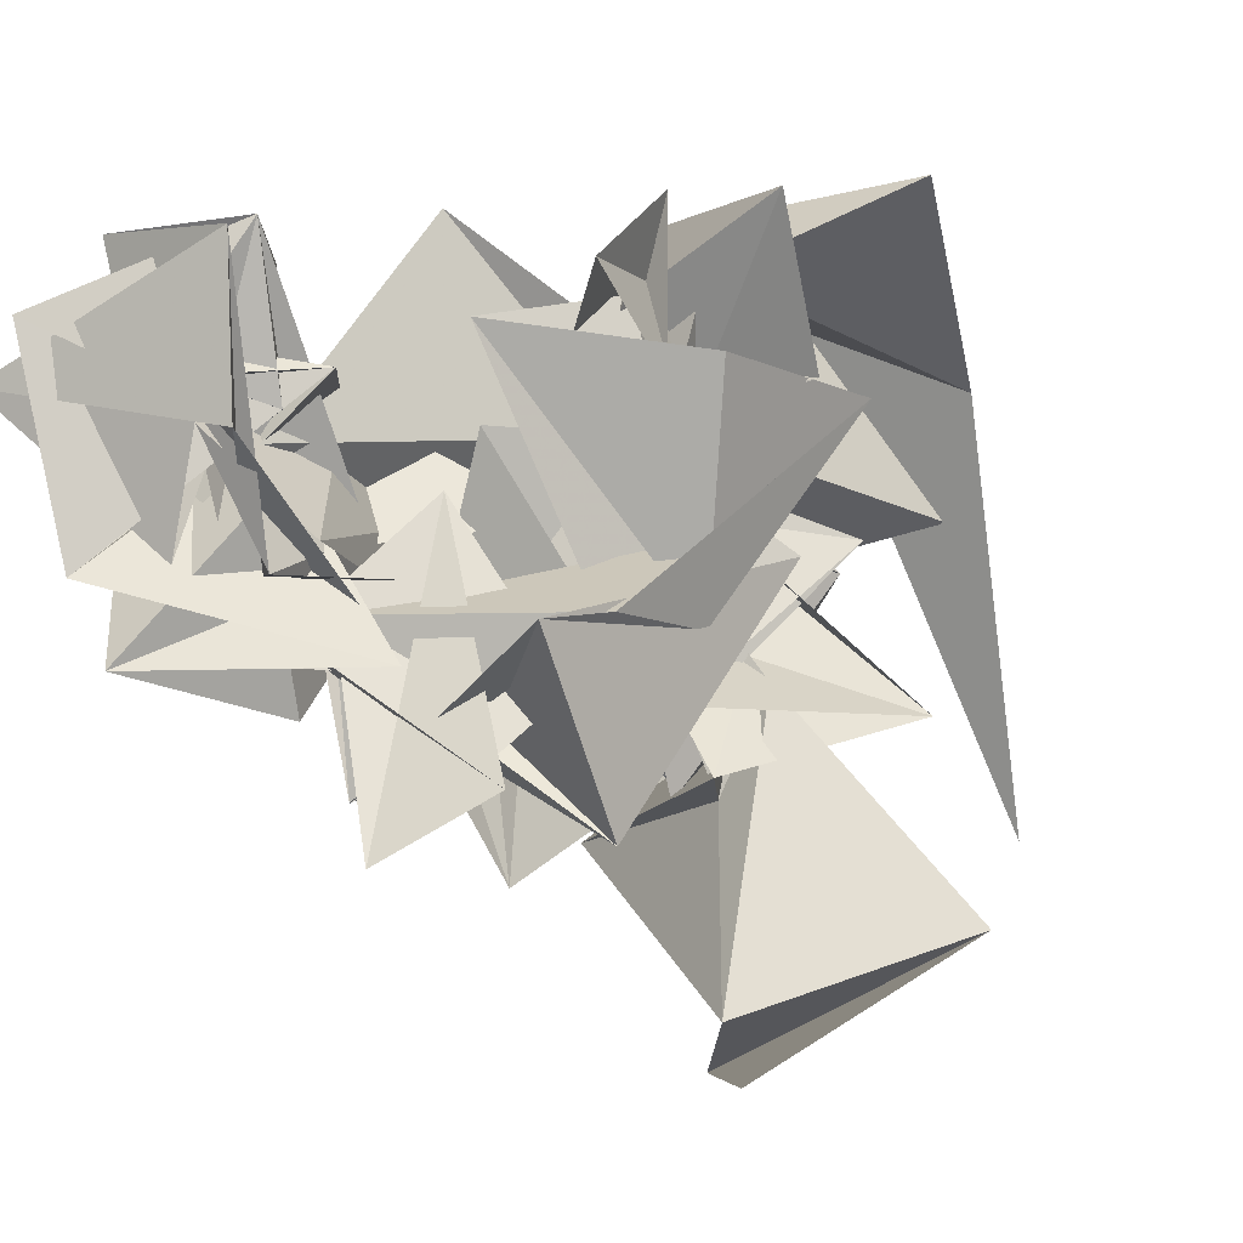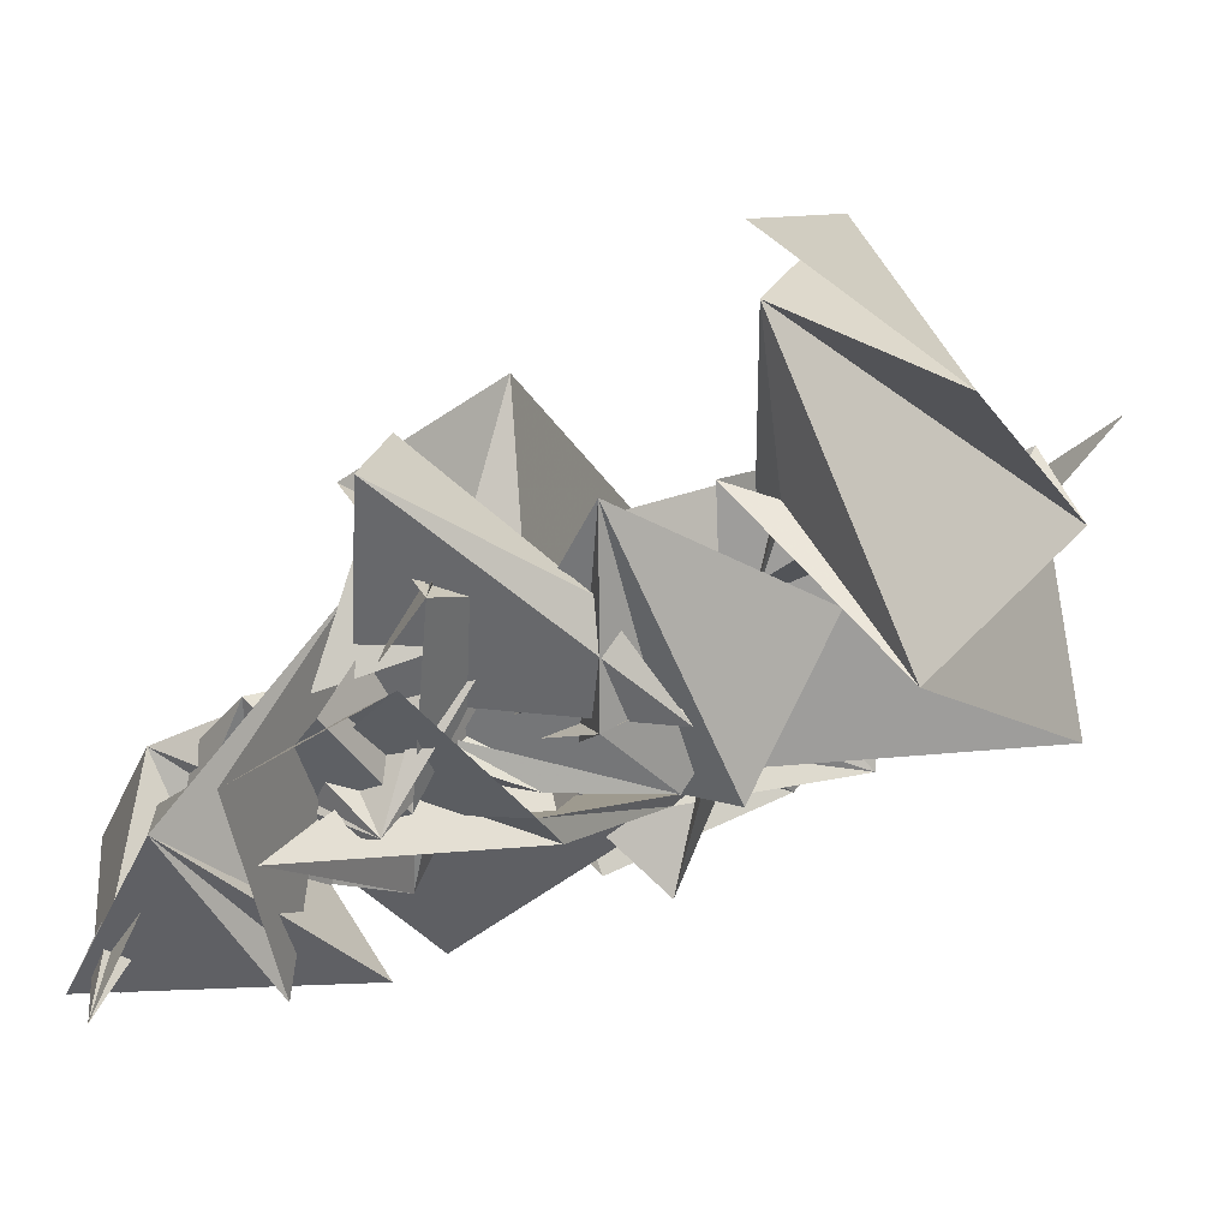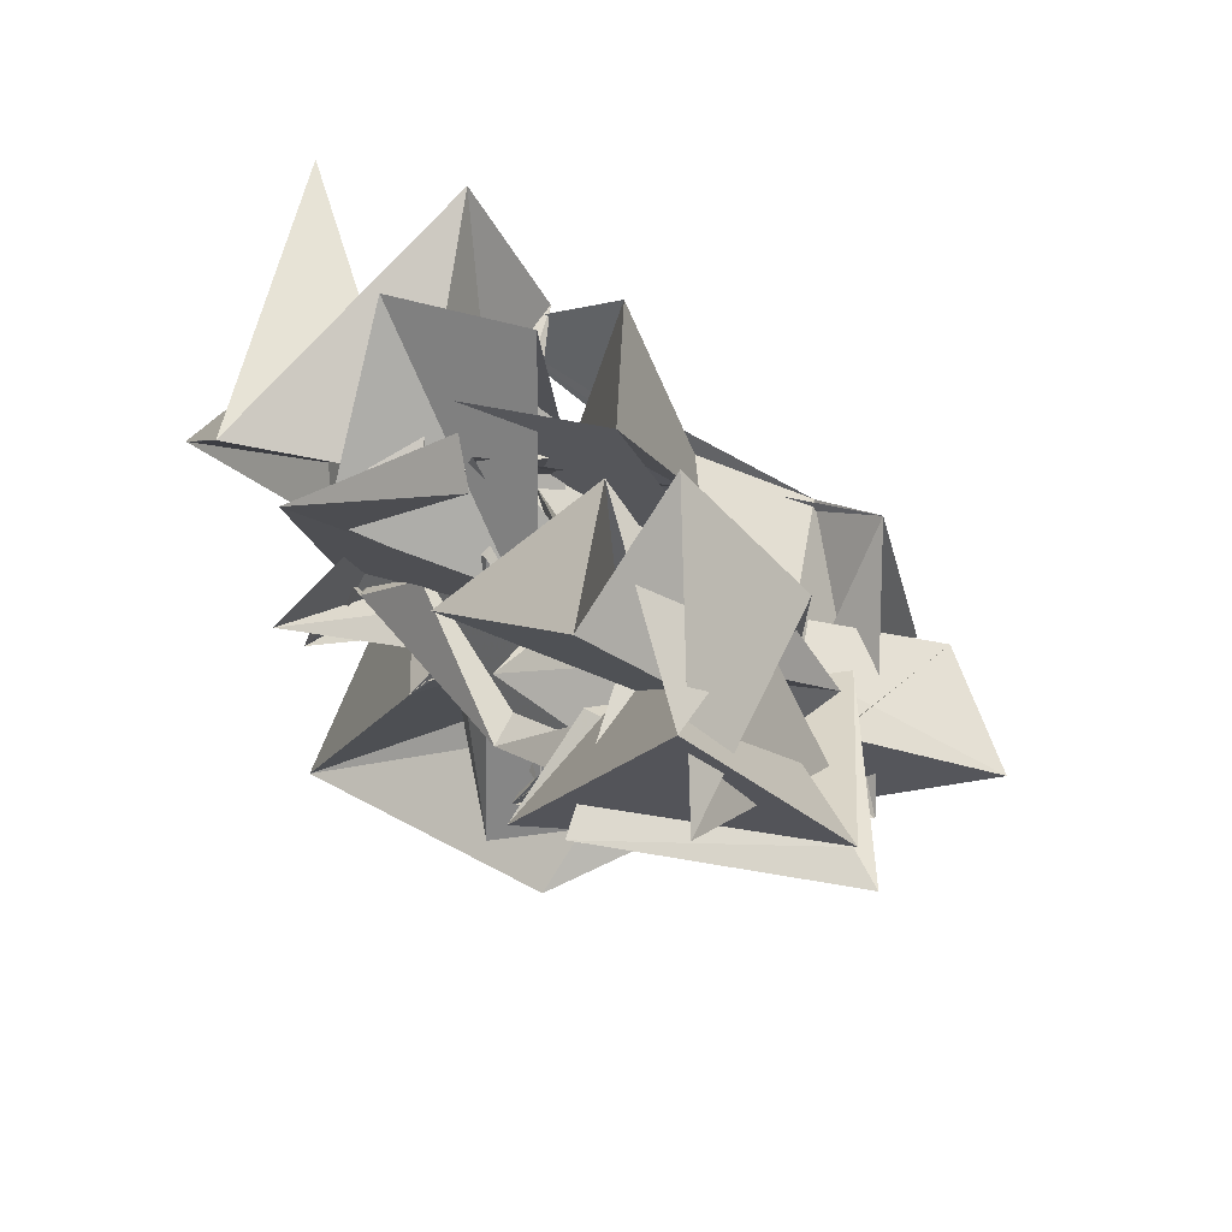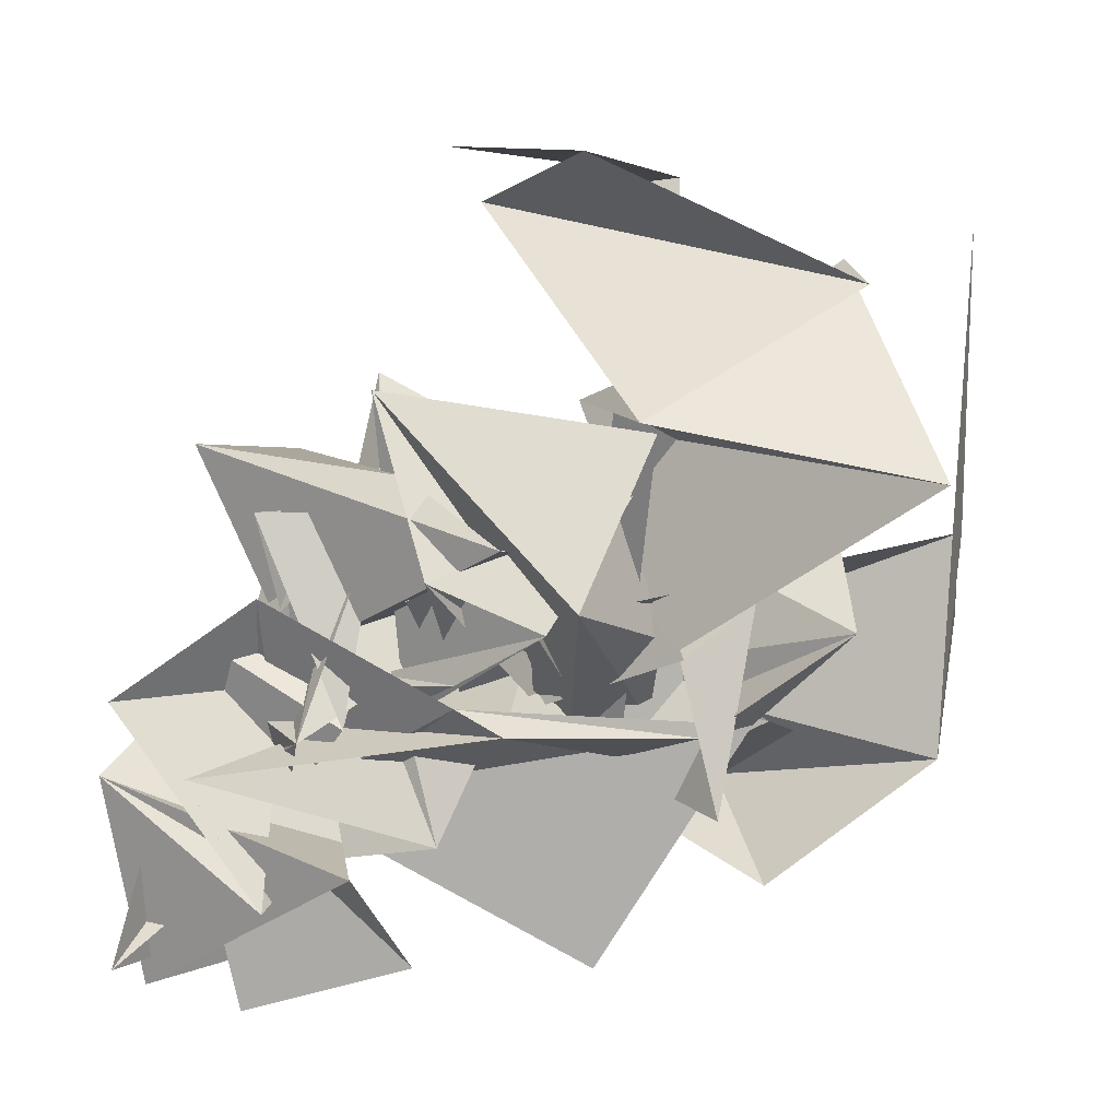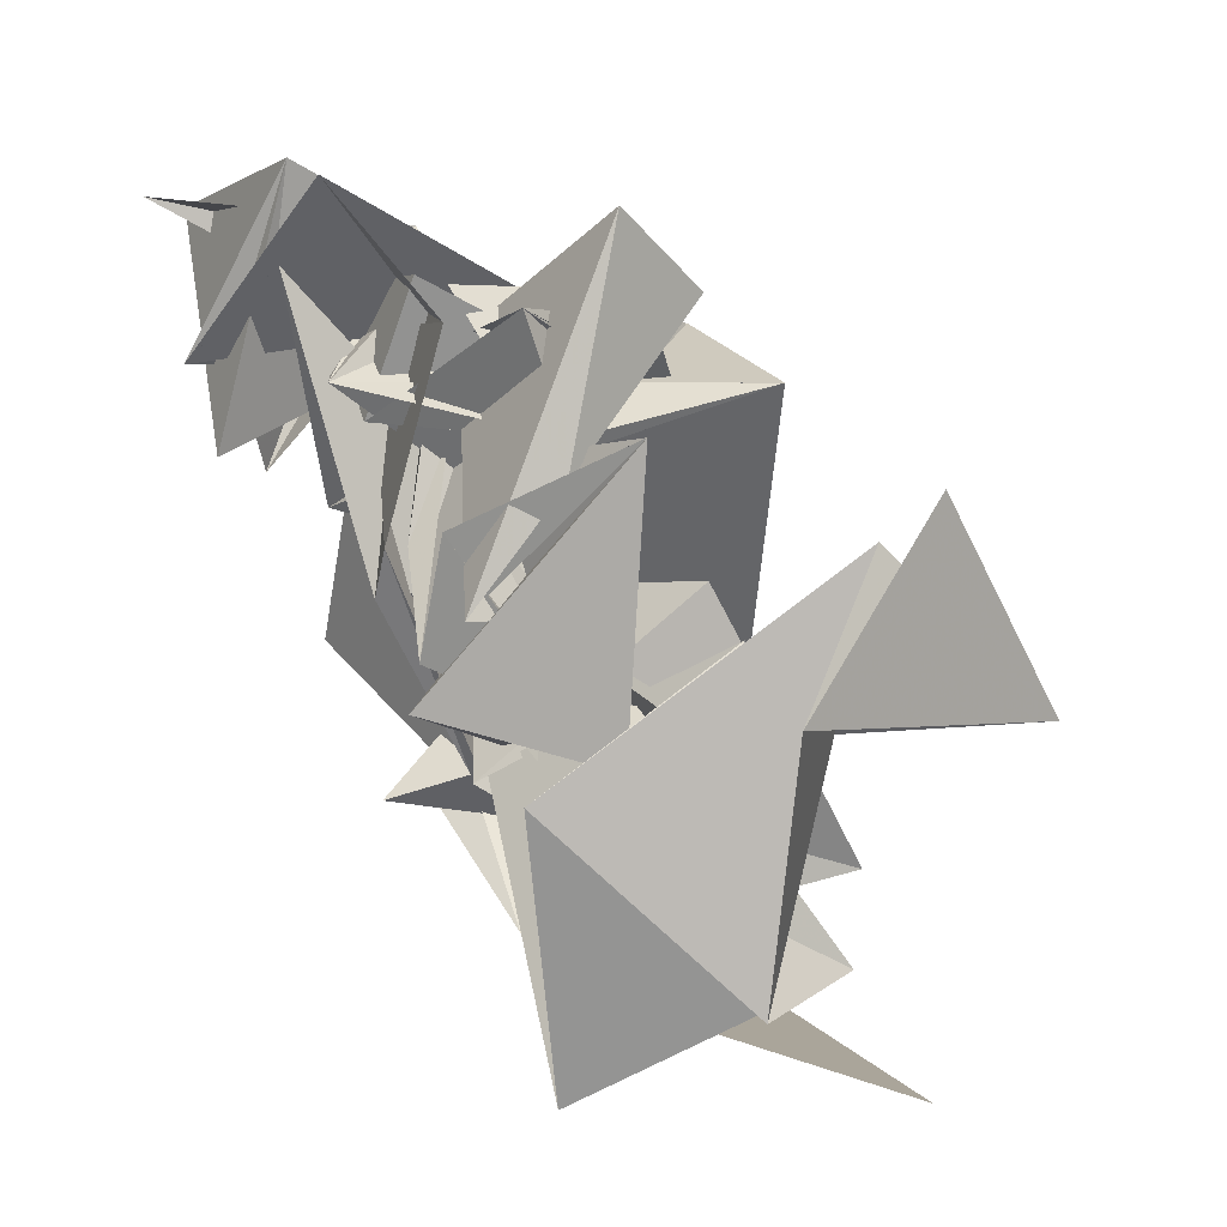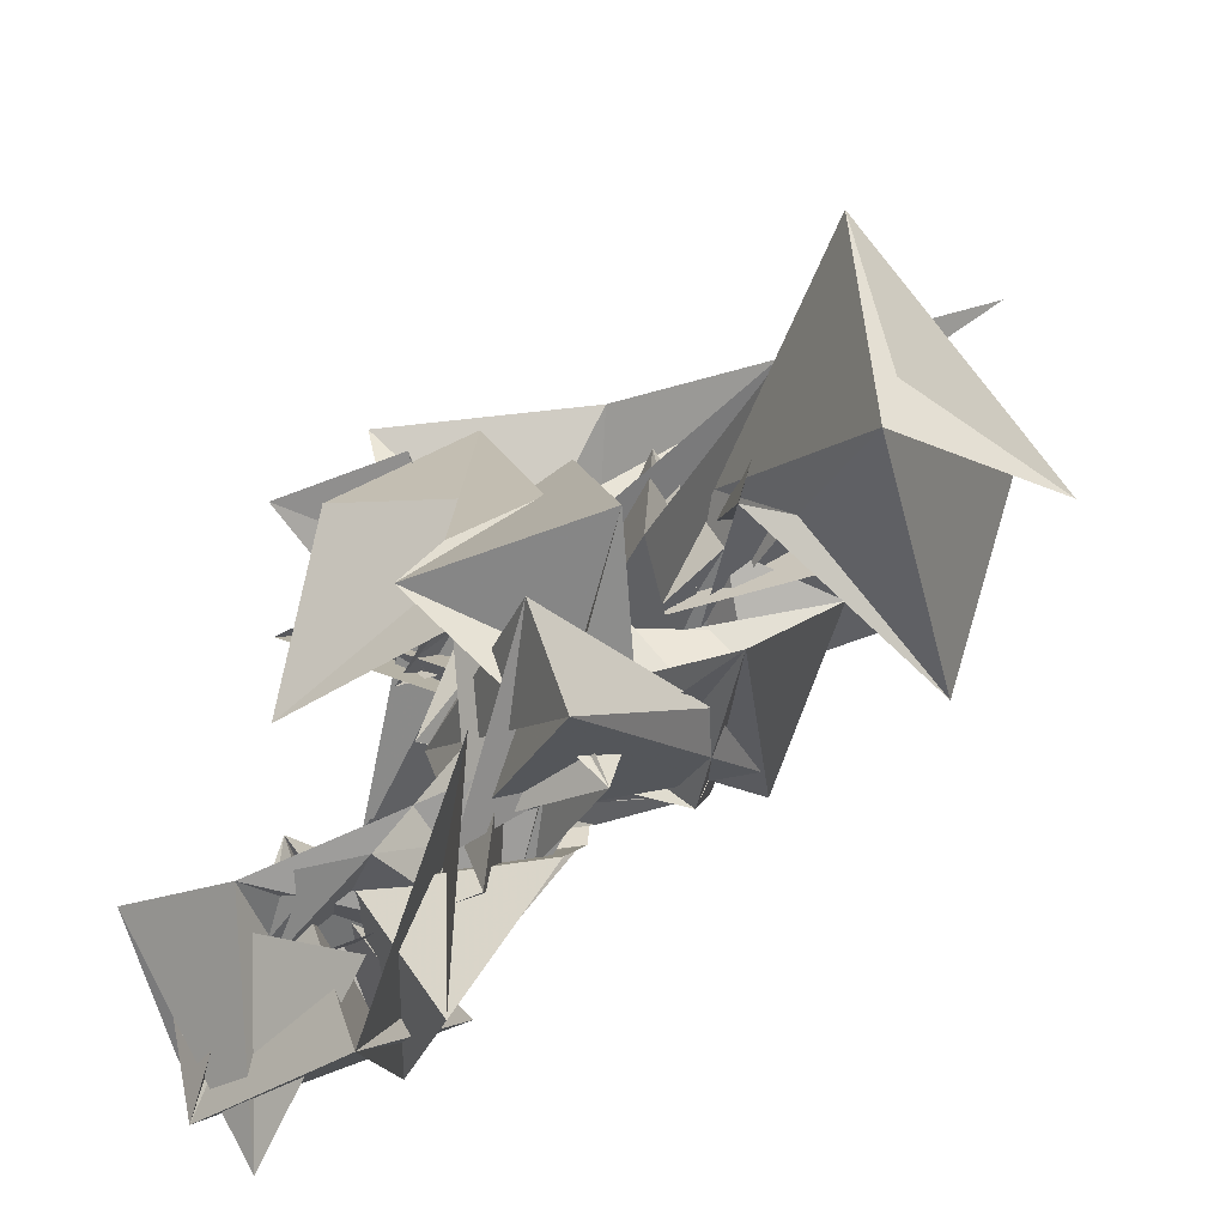
<metadata>
{"format":"obj","ext":"obj","renderer":"f3d","projection":"perspective","resolution":1024,"background":"white","views":[{"elev":34.8,"azim":135.5,"up":"+Z"},{"elev":-5.5,"azim":127.6,"up":"+Y"},{"elev":40.6,"azim":42.3,"up":"+Z"},{"elev":-37.6,"azim":170.8,"up":"+Y"},{"elev":-67.0,"azim":102.2,"up":"+Z"},{"elev":25.4,"azim":98.2,"up":"+Y"}]}
</metadata>
<code>
v  2.027  6.718  -2.466
v  1.851  6.362  -1.585
v  1.975  6.319  -1.059
v  2.311  5.995  -1.618
v  2.847  6.468  -1.5
v  2.673  6.032  -1.26
v  2.743  6.383  -2.153
v  2.3  6.625  -2.413
v  2.283  6.458  -2.516
v  2.885  6.631  -2.625
v  3.128  6.947  -2.293
v  1.915  6.372  -1.869
v  1.924  5.966  -1.573
v  2.259  5.778  -1.293
v  2.593  5.968  -1.315
v  2.791  6.284  -1.322
v  2.729  6.346  -1.471
v  2.193  6.324  -1.889
v  2.124  6.041  -2.412
v  2.741  6.118  -2.411
v  3.045  6.817  -2.266
v  2.584  7.078  -2.156
v  2.883  5.973  -1.915
v  2.674  6.291  -1.345
v  2.414  6.147  -1.141
v  2.398  6.314  -0.9356
v  2.516  6.233  -1.343
v  2.67  6.3  -1.892
v  2.55  5.956  -1.866
v  2.567  5.987  -1.842
v  2.787  6.539  -1.981
v  2.728  6.496  -2.093
v  2.555  6.467  -1.91
v  2.723  6.154  -1.021
v  2.431  6.05  -1.025
v  2.488  5.833  -1.392
v  2.453  6.473  -1.256
v  2.553  6.053  -1.498
v  2.585  6.041  -1.817
v  2.829  6.018  -1.543
v  2.846  6.488  -1.806
v  2.289  6.669  -2.024
v  2.359  6.274  -1.852
v  2.433  5.728  -1.616
v  2.576  6.388  -1.508
v  2.444  6.054  -1.237
v  2.986  6.175  -1.652
v  2.645  6.207  -1.418
v  2.724  6.008  -1.458
v  2.804  5.902  -2.057
v  2.669  6.39  -1.945
v  2.238  6.419  -1.743
v  2.203  5.992  -1.968
v  2.667  6.212  -1.443
v  2.613  6.093  -1.257
v  2.674  6.439  -1.124
v  2.975  6.087  -1.076
v  2.957  6.433  -1.629
v  2.913  6.035  -1.353
v  3.102  6.032  -1.942
v  3.241  6.449  -2.045
v  2.66  6.285  -2.19
v  2.625  5.933  -1.519
v  2.466  5.921  -1.638
v  2.356  5.959  -1.65
v  2.622  5.613  -1.158
v  2.284  6.459  -1.377
v  2.829  6.551  -1.609
v  2.516  6.5  -1.614
v  3.127  6.085  -1.802
v  2.688  6.223  -2.059
v  2.852  5.927  -1.943
v  3.093  5.968  -1.539
v  2.827  6.186  -1.537
v  2.903  5.834  -1.698
v  3.01  5.882  -1.717
v  3.328  5.902  -1.275
v  2.642  6.506  -1.486
v  3.059  6.548  -1.456
v  3.232  6.534  -1.394
v  3.211  6.707  -1.813
v  2.832  6.271  -1.647
v  3.013  5.93  -1.734
v  3.37  6.114  -1.366
v  3.002  5.739  -1.397
v  3.549  5.789  -1.505
v  3.392  5.98  -1.33
v  3.437  6.103  -1.739
v  2.963  6.047  -2.054
v  3.344  6.103  -1.545
v  3.46  6.264  -1.827
v  3.196  6.288  -1.841
v  3.326  5.839  -1.601
v  3.48  6.104  -1.391
v  3.147  5.975  -1.518
v  3.489  5.803  -1.112
v  3.187  5.958  -1.149
v  3.364  5.535  -1.41
v  3.723  5.92  -1.574
v  3.158  6.282  -1.975
v  3.599  6.475  -1.778
v  3.121  6.498  -1.621
v  3.231  5.887  -1.595
v  3.471  6.02  -1.128
v  3.324  5.853  -0.8476
v  3.378  5.545  -0.9642
v  3.215  5.796  -0.8891
v  3.59  5.55  -1.046
v  3.73  5.842  -1.407
v  3.356  6.306  -1.551
v  3.451  6.104  -1.537
v  3.369  6.589  -1.663
v  3.061  6.097  -1.405
v  3.502  6.054  -1.601
v  3.4  5.8  -1.2
v  3.663  5.5  -1.187
v  3.58  5.951  -1.398
v  3.02  5.585  -1.147
v  3.297  5.935  -1.201
v  3.194  5.571  -1.515
v  3.203  5.754  -1.365
f 1 2 13
f 1 13 12
f 2 3 14
f 2 14 13
f 3 4 15
f 3 15 14
f 4 5 16
f 4 16 15
f 5 6 17
f 5 17 16
f 6 7 18
f 6 18 17
f 7 8 19
f 7 19 18
f 8 9 20
f 8 20 19
f 9 10 21
f 9 21 20
f 10 11 22
f 10 22 21
f 12 13 24
f 12 24 23
f 13 14 25
f 13 25 24
f 14 15 26
f 14 26 25
f 15 16 27
f 15 27 26
f 16 17 28
f 16 28 27
f 17 18 29
f 17 29 28
f 18 19 30
f 18 30 29
f 19 20 31
f 19 31 30
f 20 21 32
f 20 32 31
f 21 22 33
f 21 33 32
f 23 24 35
f 23 35 34
f 24 25 36
f 24 36 35
f 25 26 37
f 25 37 36
f 26 27 38
f 26 38 37
f 27 28 39
f 27 39 38
f 28 29 40
f 28 40 39
f 29 30 41
f 29 41 40
f 30 31 42
f 30 42 41
f 31 32 43
f 31 43 42
f 32 33 44
f 32 44 43
f 34 35 46
f 34 46 45
f 35 36 47
f 35 47 46
f 36 37 48
f 36 48 47
f 37 38 49
f 37 49 48
f 38 39 50
f 38 50 49
f 39 40 51
f 39 51 50
f 40 41 52
f 40 52 51
f 41 42 53
f 41 53 52
f 42 43 54
f 42 54 53
f 43 44 55
f 43 55 54
f 45 46 57
f 45 57 56
f 46 47 58
f 46 58 57
f 47 48 59
f 47 59 58
f 48 49 60
f 48 60 59
f 49 50 61
f 49 61 60
f 50 51 62
f 50 62 61
f 51 52 63
f 51 63 62
f 52 53 64
f 52 64 63
f 53 54 65
f 53 65 64
f 54 55 66
f 54 66 65
f 56 57 68
f 56 68 67
f 57 58 69
f 57 69 68
f 58 59 70
f 58 70 69
f 59 60 71
f 59 71 70
f 60 61 72
f 60 72 71
f 61 62 73
f 61 73 72
f 62 63 74
f 62 74 73
f 63 64 75
f 63 75 74
f 64 65 76
f 64 76 75
f 65 66 77
f 65 77 76
f 67 68 79
f 67 79 78
f 68 69 80
f 68 80 79
f 69 70 81
f 69 81 80
f 70 71 82
f 70 82 81
f 71 72 83
f 71 83 82
f 72 73 84
f 72 84 83
f 73 74 85
f 73 85 84
f 74 75 86
f 74 86 85
f 75 76 87
f 75 87 86
f 76 77 88
f 76 88 87
f 78 79 90
f 78 90 89
f 79 80 91
f 79 91 90
f 80 81 92
f 80 92 91
f 81 82 93
f 81 93 92
f 82 83 94
f 82 94 93
f 83 84 95
f 83 95 94
f 84 85 96
f 84 96 95
f 85 86 97
f 85 97 96
f 86 87 98
f 86 98 97
f 87 88 99
f 87 99 98
f 89 90 101
f 89 101 100
f 90 91 102
f 90 102 101
f 91 92 103
f 91 103 102
f 92 93 104
f 92 104 103
f 93 94 105
f 93 105 104
f 94 95 106
f 94 106 105
f 95 96 107
f 95 107 106
f 96 97 108
f 96 108 107
f 97 98 109
f 97 109 108
f 98 99 110
f 98 110 109
f 100 101 112
f 100 112 111
f 101 102 113
f 101 113 112
f 102 103 114
f 102 114 113
f 103 104 115
f 103 115 114
f 104 105 116
f 104 116 115
f 105 106 117
f 105 117 116
f 106 107 118
f 106 118 117
f 107 108 119
f 107 119 118
f 108 109 120
f 108 120 119
f 109 110 121
f 109 121 120

</code>
